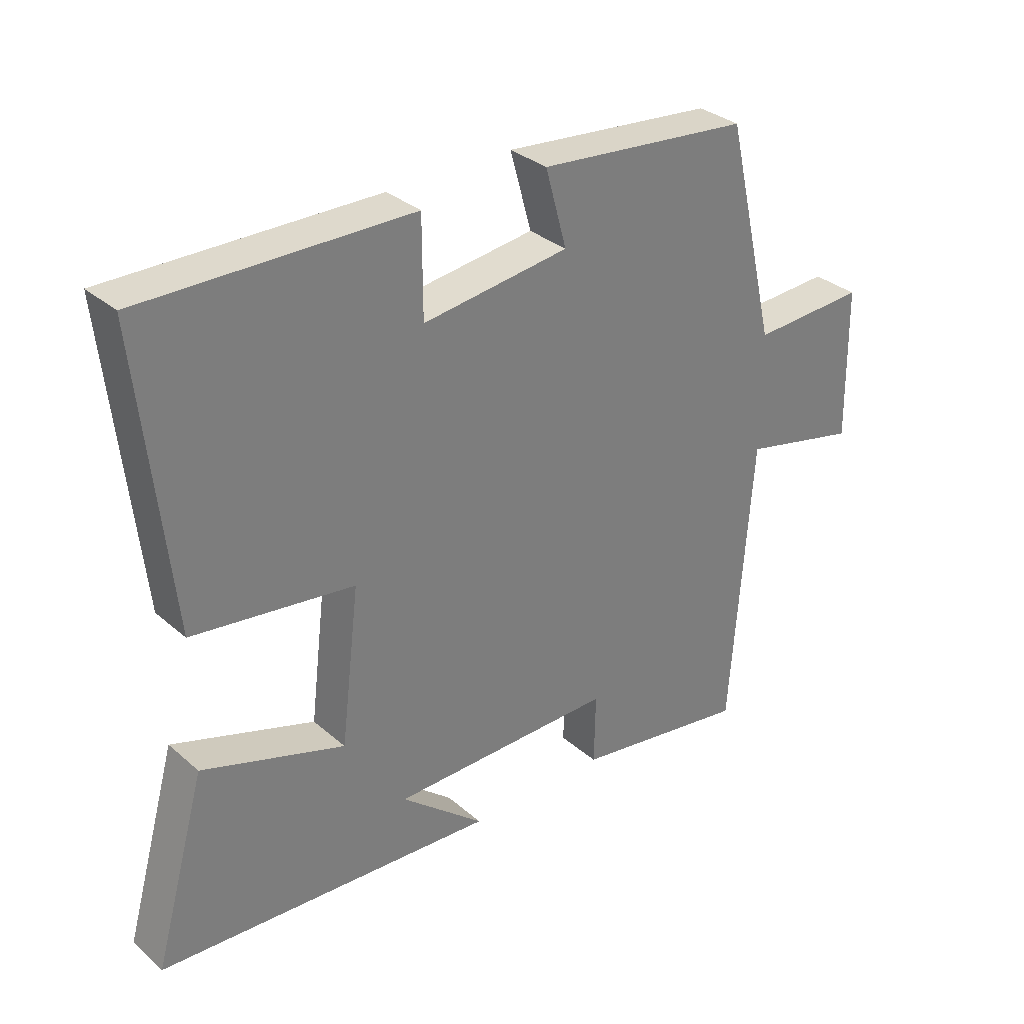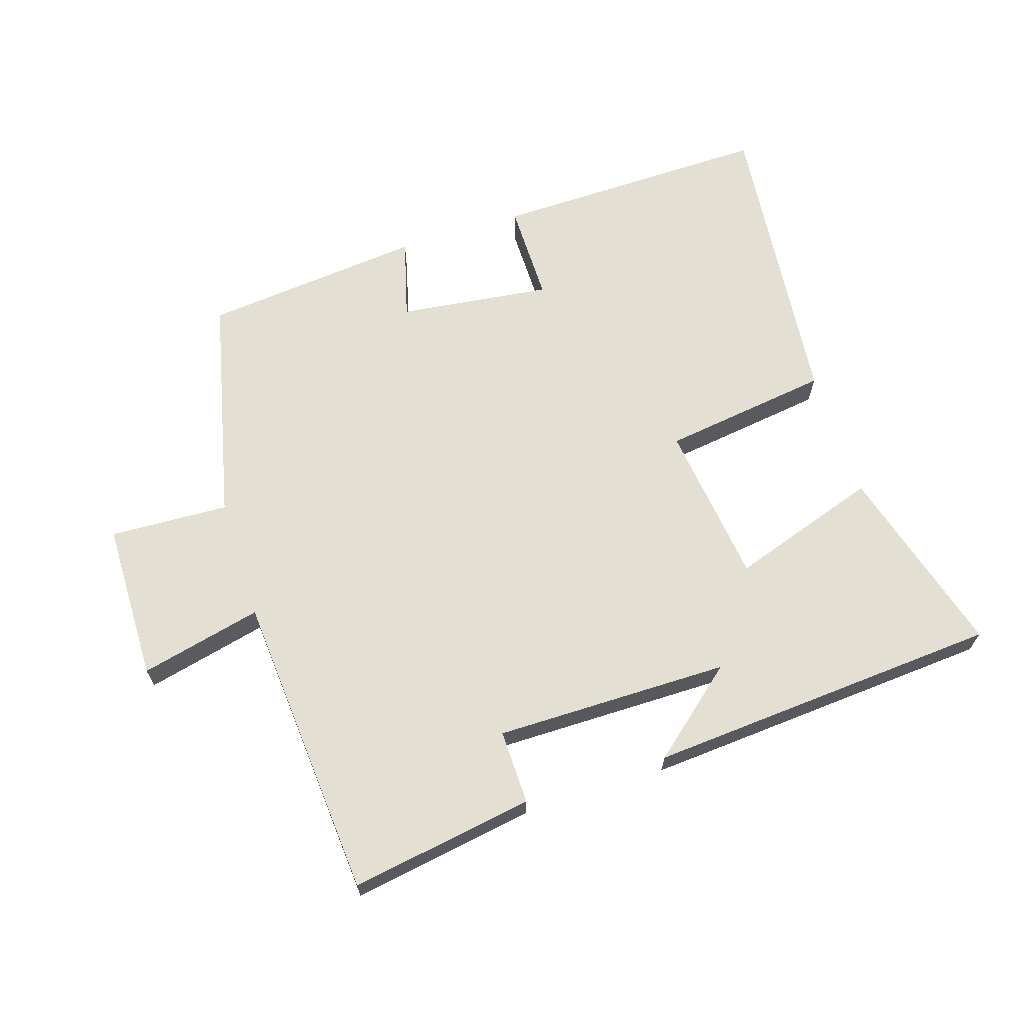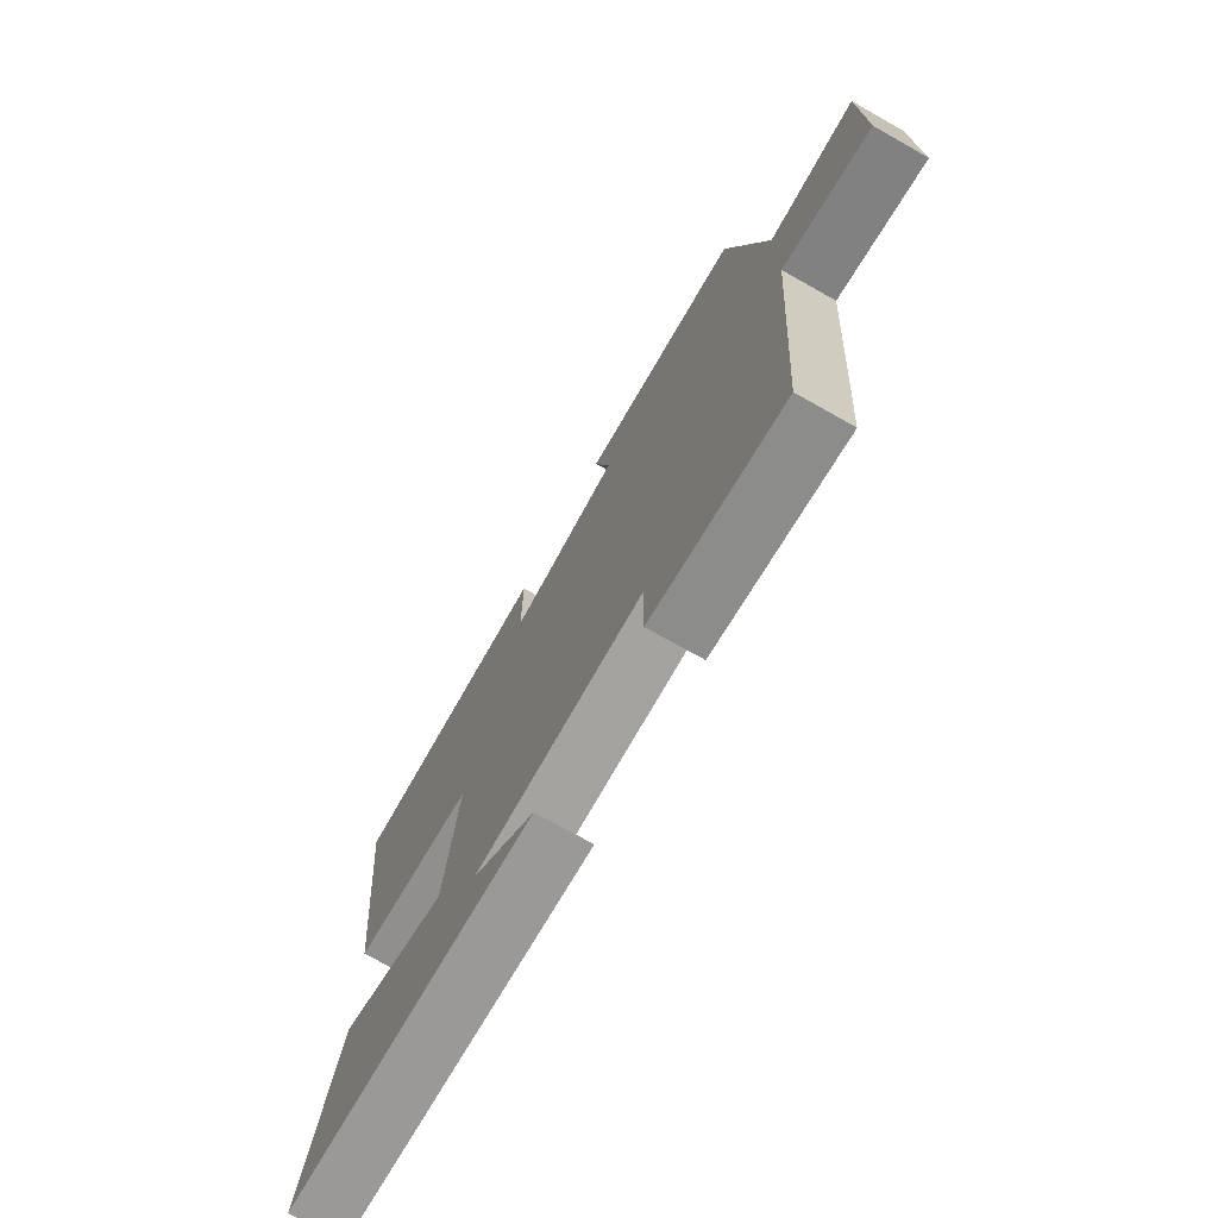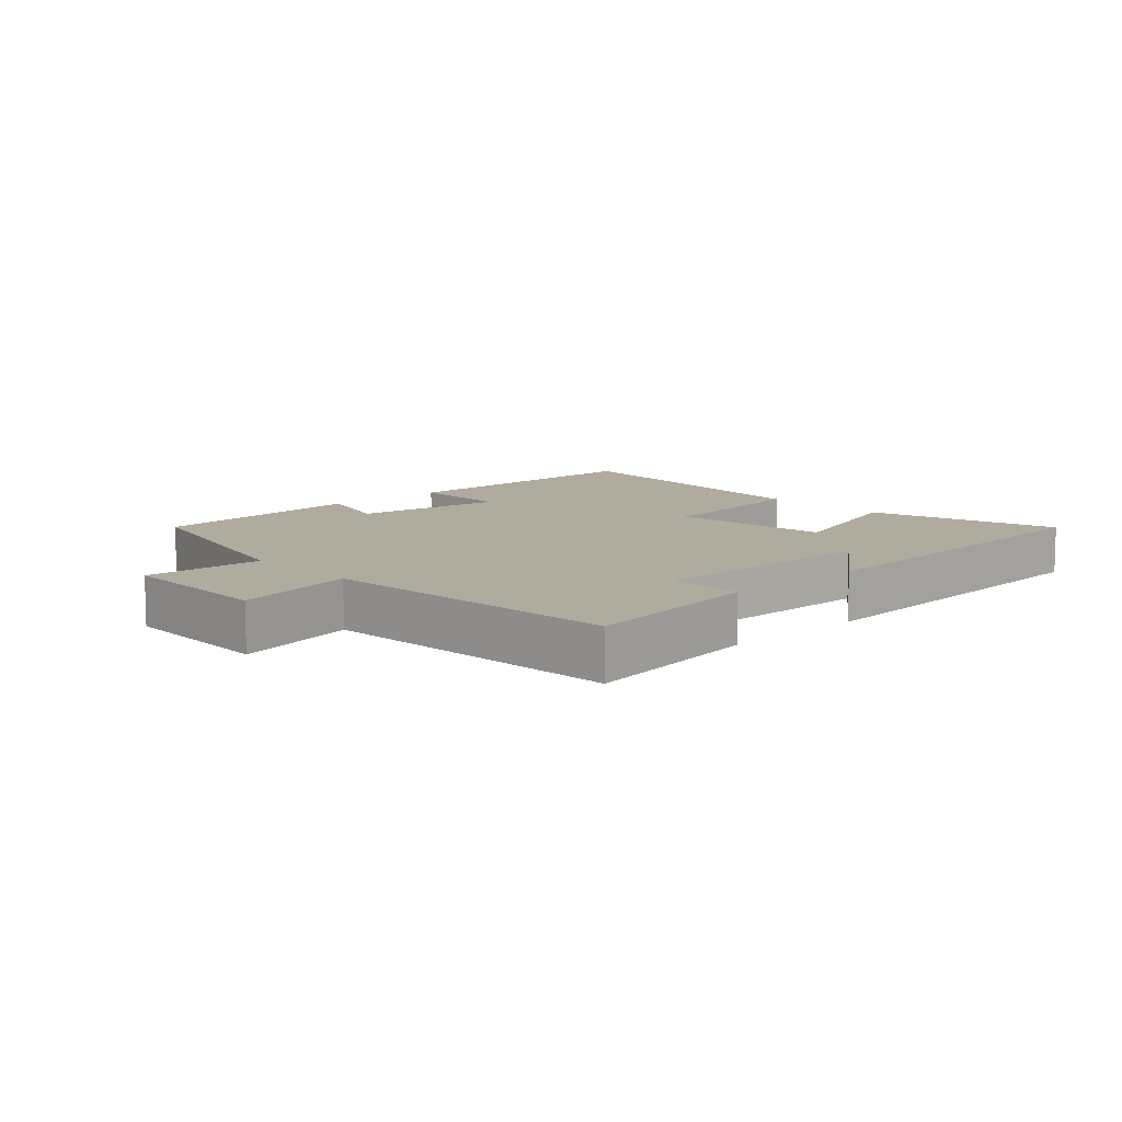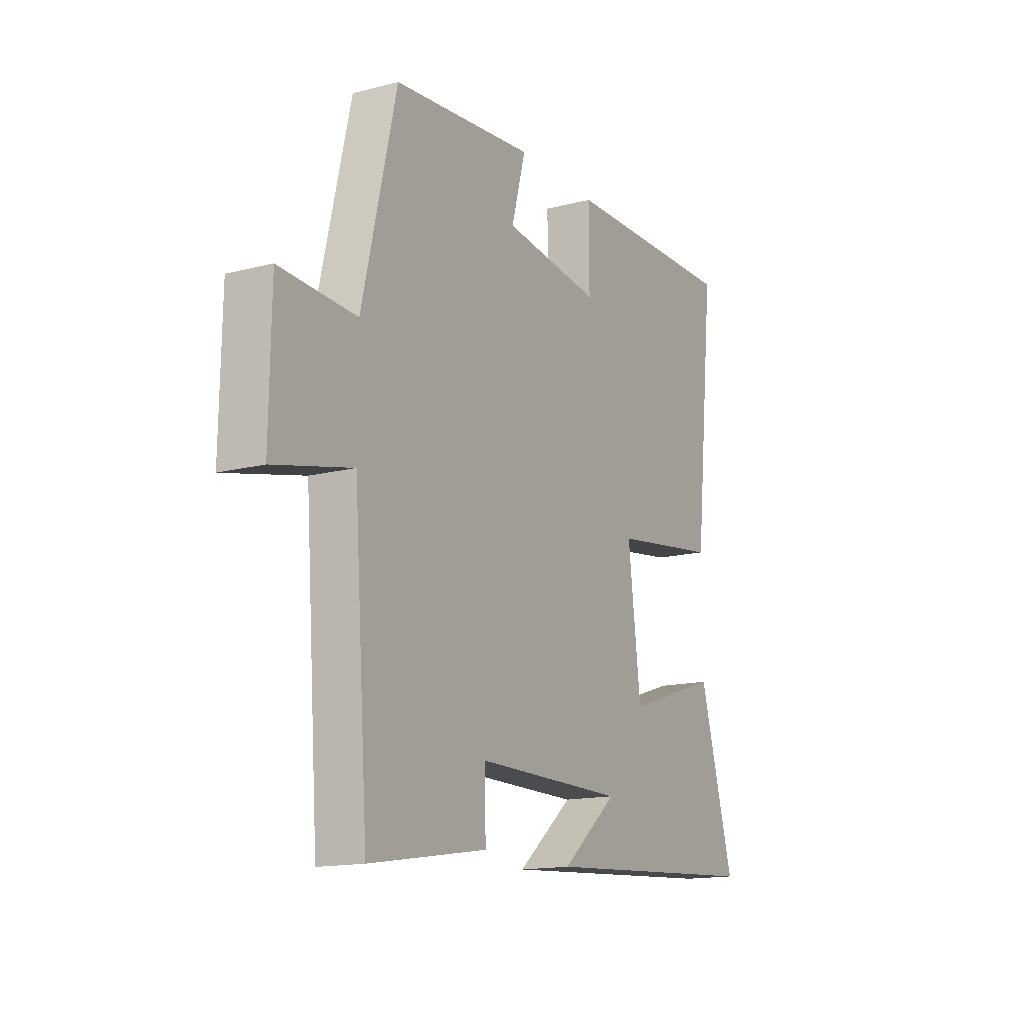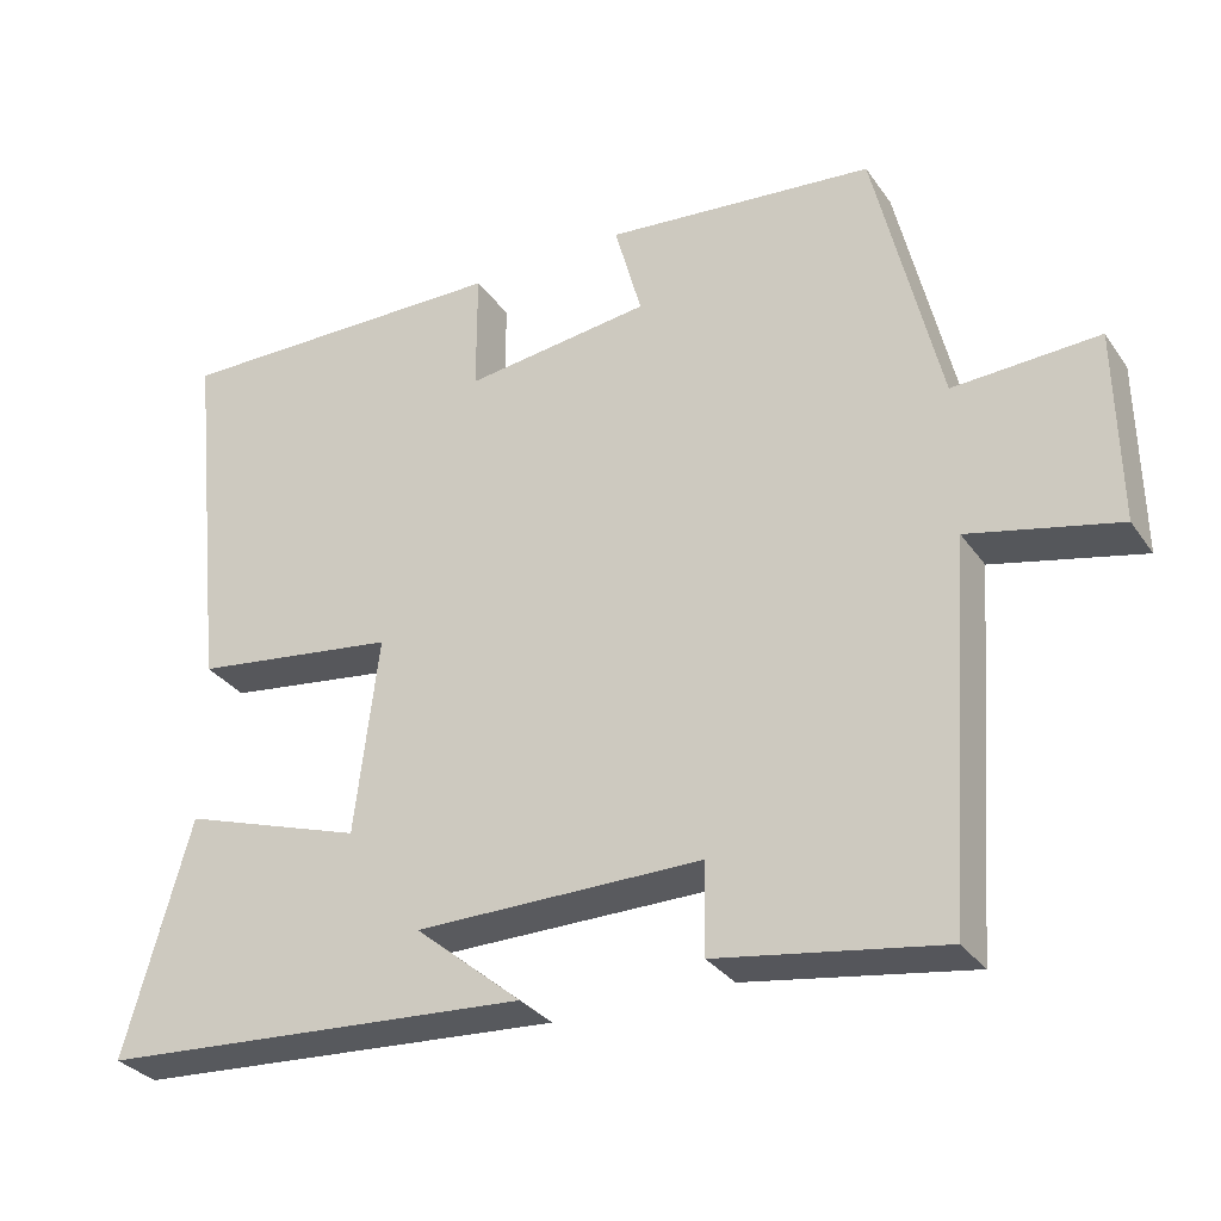
<metadata>
{"format":"obj","ext":"obj","renderer":"f3d","projection":"perspective","resolution":1024,"background":"white","views":[{"elev":32.3,"azim":-40.0,"up":"+Z"},{"elev":66.4,"azim":162.1,"up":"+Y"},{"elev":-72.6,"azim":60.6,"up":"+Z"},{"elev":9.7,"azim":137.3,"up":"+Y"},{"elev":-15.0,"azim":119.1,"up":"+Z"},{"elev":-31.2,"azim":29.0,"up":"+Z"}]}
</metadata>
<code>
v 0.418 0.07 0.467
v 0.5 0.07 0.118
v 0.683 0.07 0.127
v 0.687 0.07 -0.117
v 0.5 0.07 -0.074
v 0.466 0.07 -0.545
v 0.184 0.07 -0.5
v 0.186 0.07 -0.386
v -0.174 0.07 -0.388
v -0.04 0.07 -0.5
v -0.583 0.07 -0.463
v -0.5 0.07 -0.169
v -0.272 0.07 -0.244
v -0.242 0.07 0.004
v -0.5 0.07 0.039
v -0.549 0.07 0.506
v -0.121 0.07 0.5
v -0.121 0.07 0.346
v 0.113 0.07 0.376
v 0.079 0.07 0.5
v 0.418 0 0.467
v 0.5 0 0.118
v 0.683 0 0.127
v 0.687 0 -0.117
v 0.5 0 -0.074
v 0.466 0 -0.545
v 0.184 0 -0.5
v 0.186 0 -0.386
v -0.174 0 -0.388
v -0.04 0 -0.5
v -0.583 0 -0.463
v -0.5 0 -0.169
v -0.272 0 -0.244
v -0.242 0 0.004
v -0.5 0 0.039
v -0.549 0 0.506
v -0.121 0 0.5
v -0.121 0 0.346
v 0.113 0 0.376
v 0.079 0 0.5
f 19 20 1 2
f 18 19 2
f 16 17 18
f 15 16 18
f 14 15 18
f 13 14 18 2
f 11 12 13
f 9 10 11
f 13 2 3
f 11 13 3
f 9 11 3
f 5 6 7 8
f 5 8 9 3
f 3 4 5
f 22 21 40 39
f 22 39 38
f 38 37 36
f 38 36 35
f 38 35 34
f 22 38 34 33
f 33 32 31
f 31 30 29
f 23 22 33
f 23 33 31
f 23 31 29
f 28 27 26 25
f 23 29 28 25
f 25 24 23
f 1 21 22 2
f 2 22 23 3
f 3 23 24 4
f 4 24 25 5
f 5 25 26 6
f 6 26 27 7
f 7 27 28 8
f 8 28 29 9
f 9 29 30 10
f 10 30 31 11
f 11 31 32 12
f 12 32 33 13
f 13 33 34 14
f 14 34 35 15
f 15 35 36 16
f 16 36 37 17
f 17 37 38 18
f 18 38 39 19
f 19 39 40 20
f 20 40 21 1

</code>
